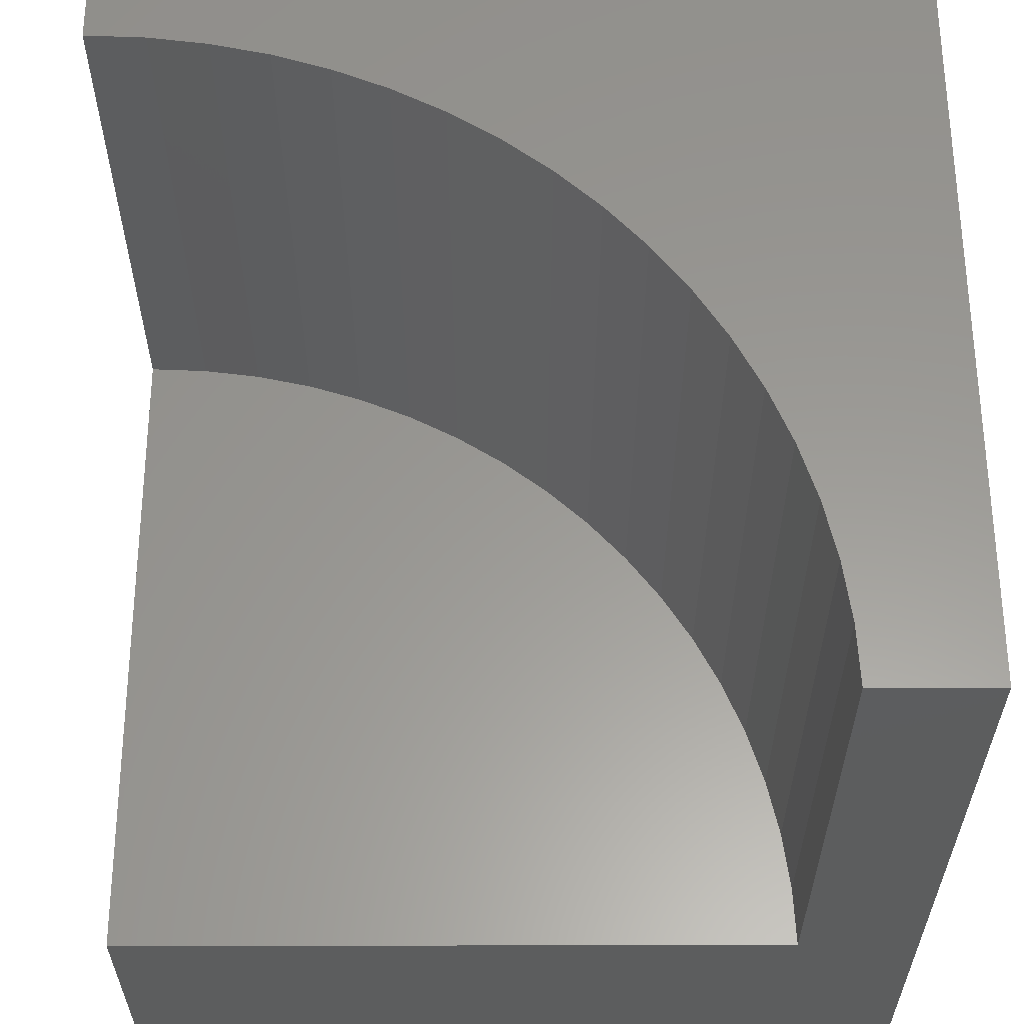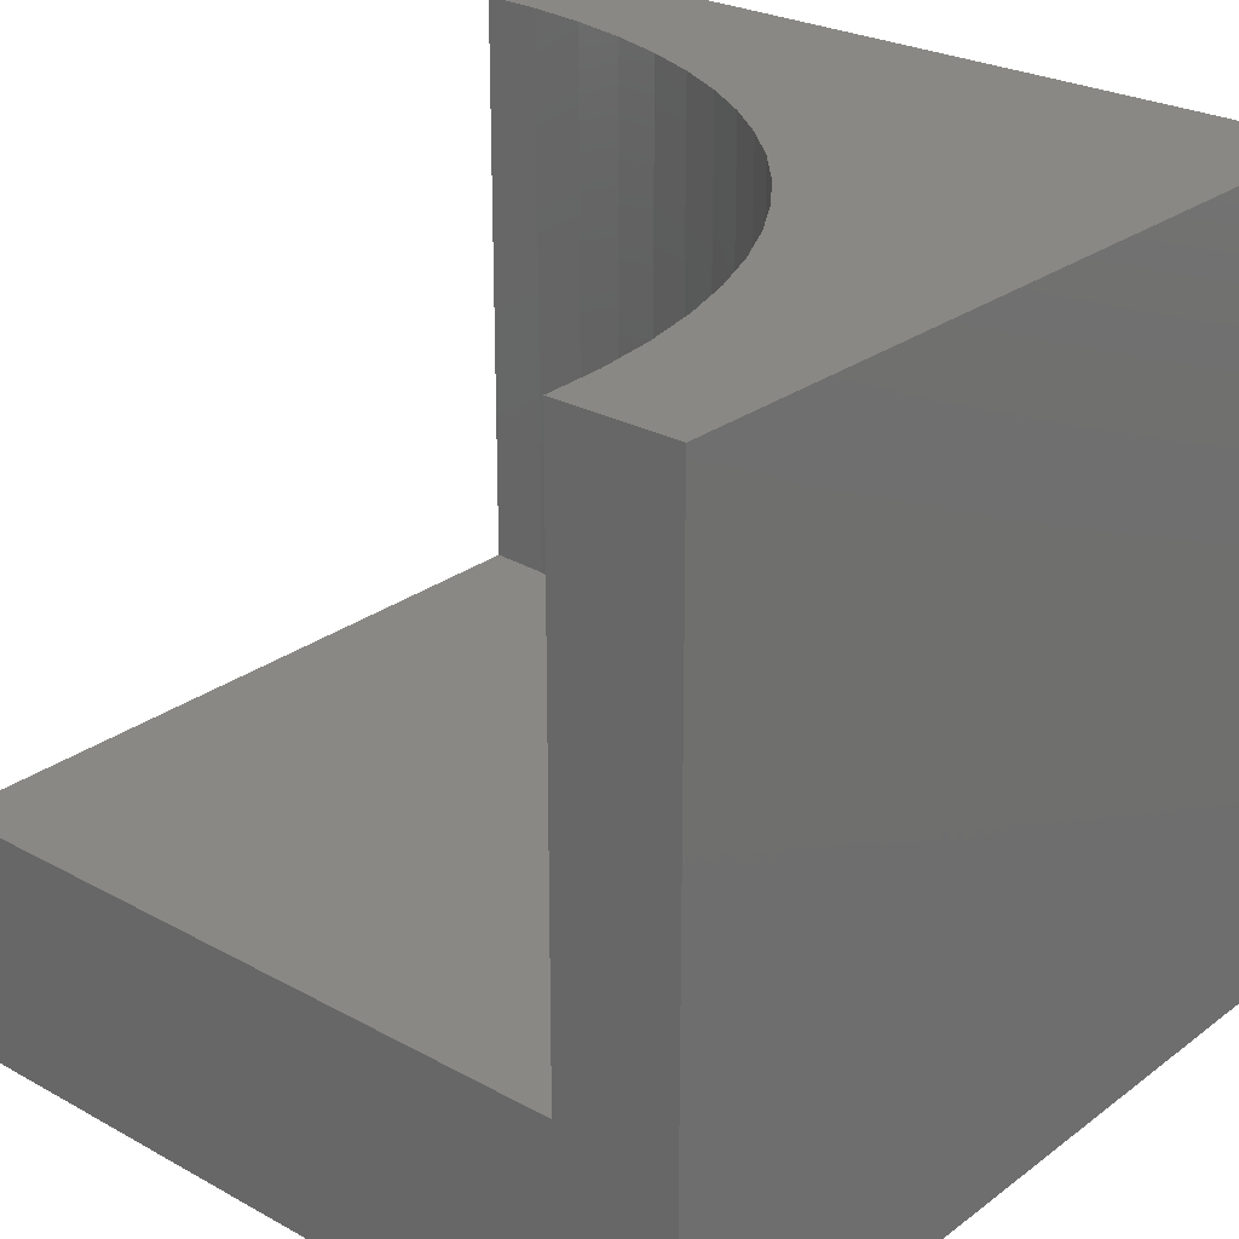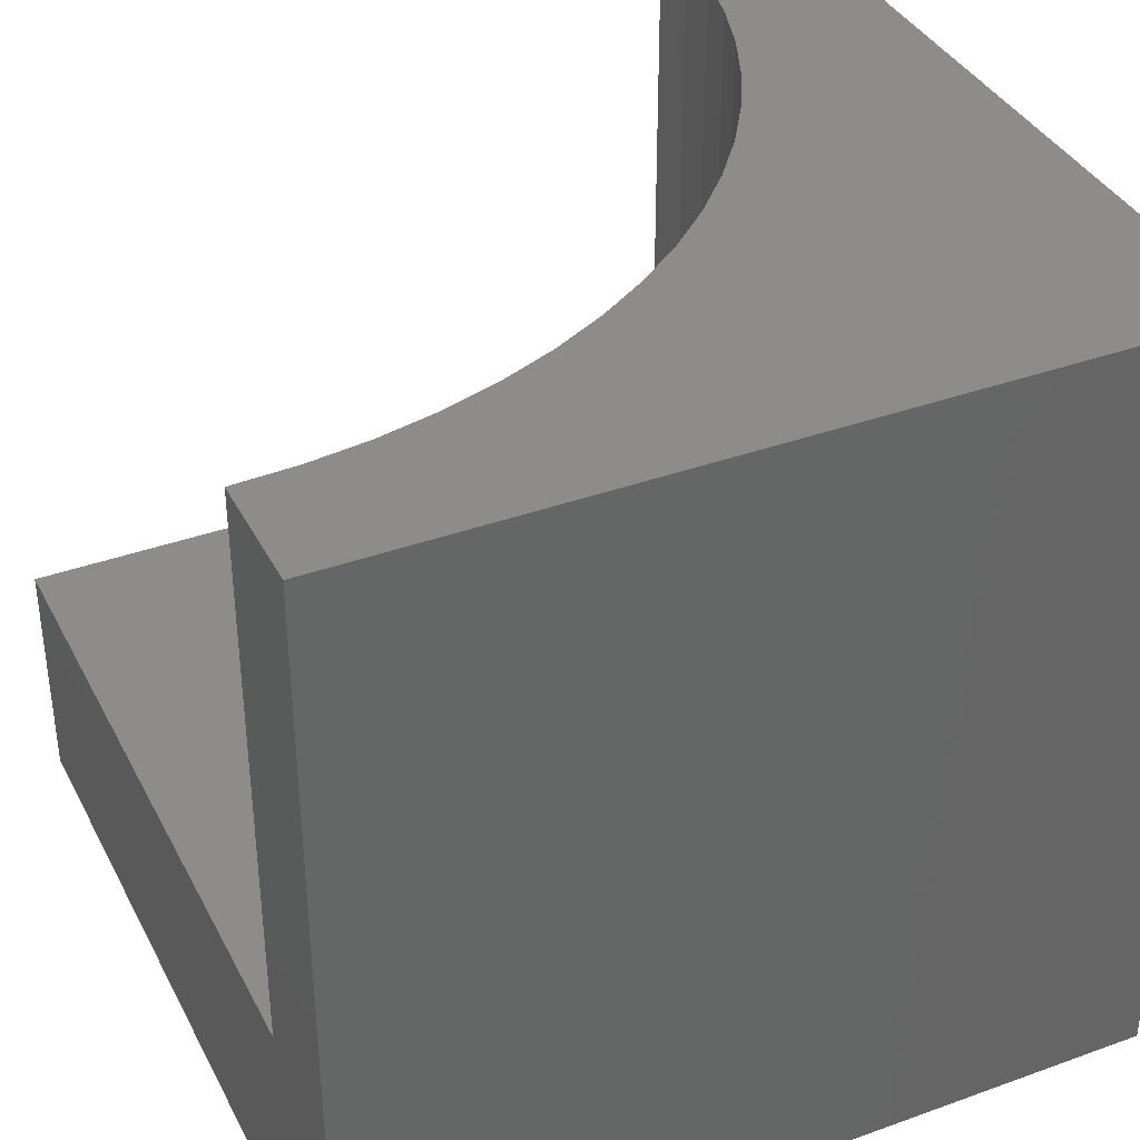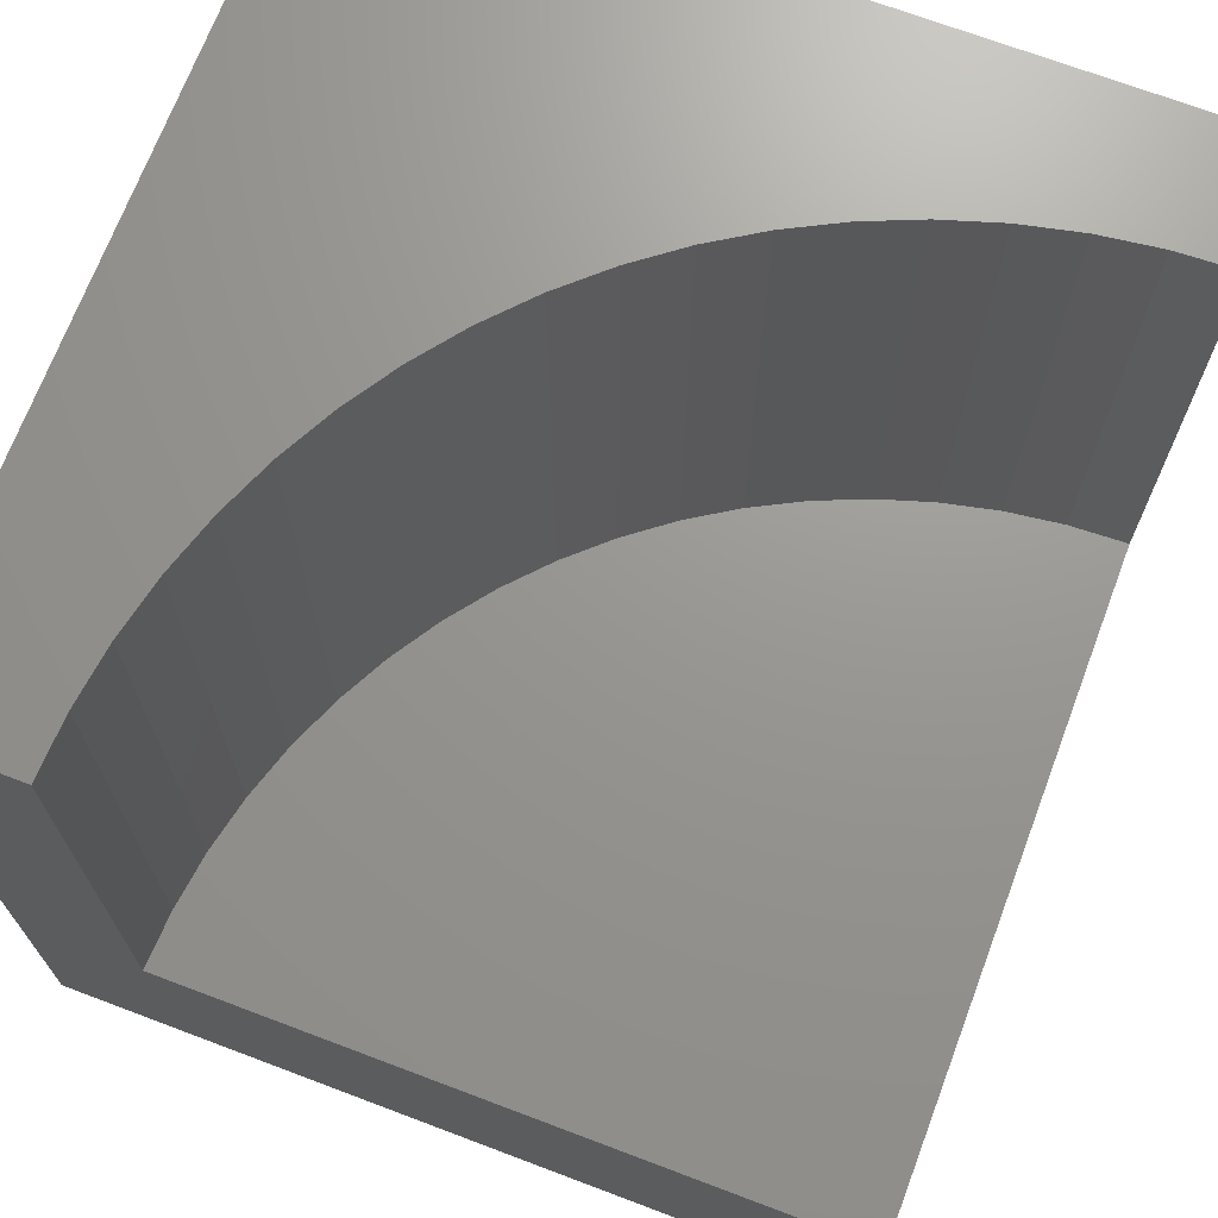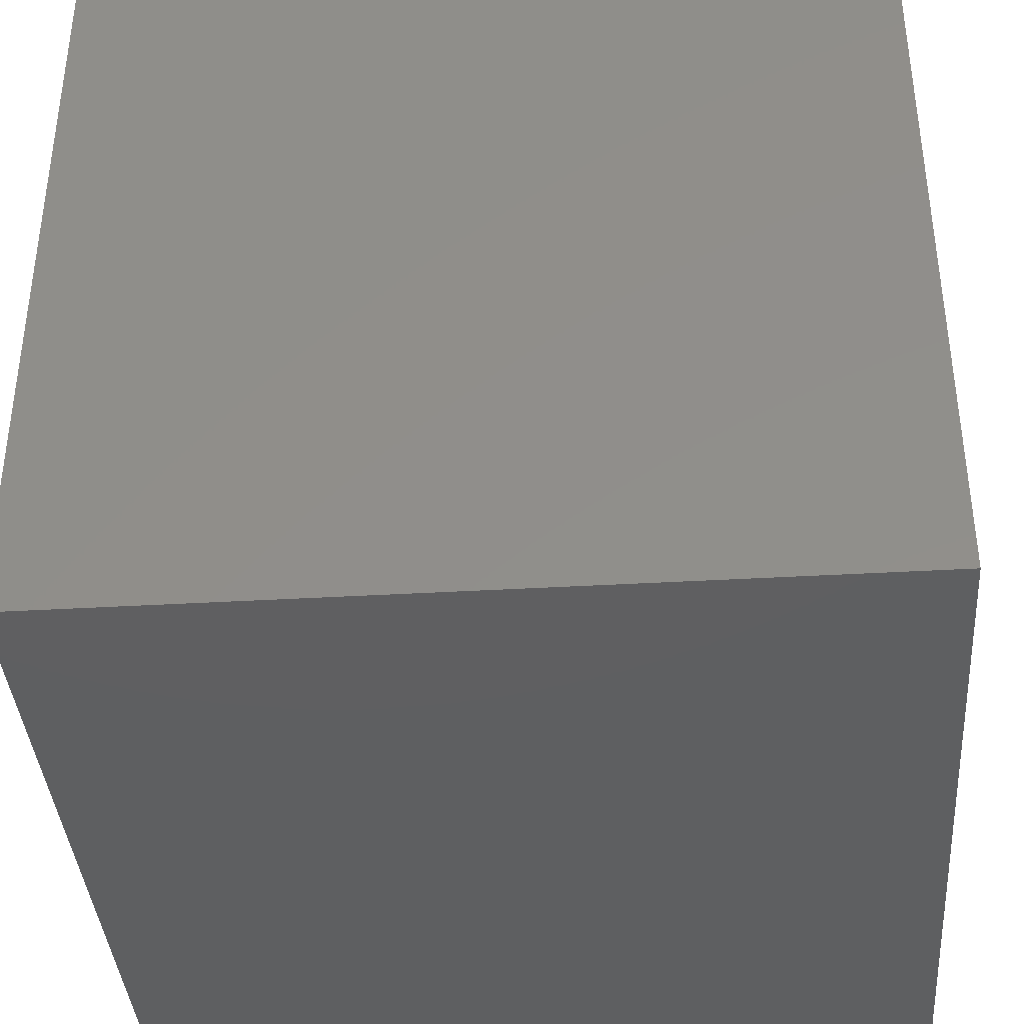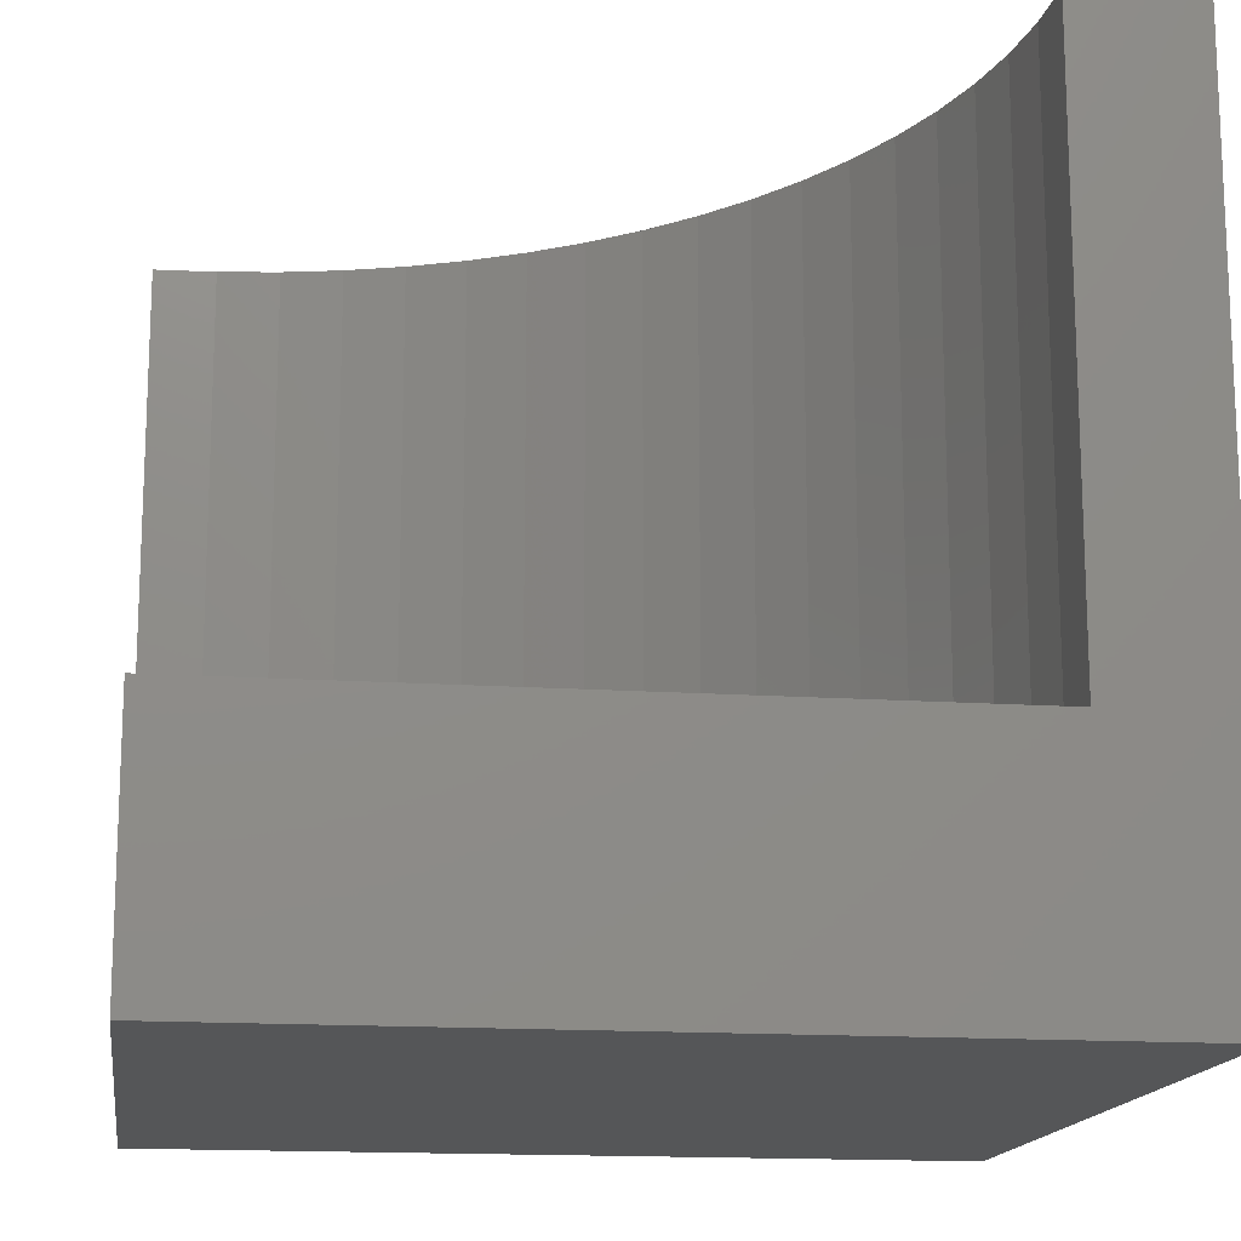
<metadata>
{"format":"stl","ext":"stl","renderer":"f3d","projection":"perspective","resolution":1024,"background":"white","views":[{"elev":59.5,"azim":-0.1,"up":"+Z"},{"elev":26.2,"azim":40.8,"up":"+Z"},{"elev":37.6,"azim":65.2,"up":"+Z"},{"elev":70.2,"azim":-69.3,"up":"+Z"},{"elev":-38.7,"azim":94.2,"up":"+Z"},{"elev":-15.4,"azim":-8.2,"up":"+Z"}]}
</metadata>
<code>
# stl→obj: 48 verts, 88 faces
v 0 8.51 10
v 0 10 10
v 0 8.51 2.975
v 0 10 0
v 0 0 2.975
v 0 0 0
v 8.478 0.7417 10
v 8.51 0 10
v 10 0 10
v 5.211e-16 8.51 10
v 0.7417 8.478 10
v 1.478 8.381 10
v 10 10 10
v 2.203 8.22 10
v 2.911 7.997 10
v 3.597 7.713 10
v 8.22 2.203 10
v 8.381 1.478 10
v 4.255 7.37 10
v 4.881 6.971 10
v 5.47 6.519 10
v 6.971 4.881 10
v 7.37 4.255 10
v 6.018 6.018 10
v 6.519 5.47 10
v 7.713 3.597 10
v 7.997 2.911 10
v 10 10 0
v 10 0 0
v 8.51 0 2.975
v 8.478 0.7417 2.975
v 8.381 1.478 2.975
v 8.22 2.203 2.975
v 7.997 2.911 2.975
v 7.713 3.597 2.975
v 7.37 4.255 2.975
v 6.971 4.881 2.975
v 6.519 5.47 2.975
v 6.018 6.018 2.975
v 5.47 6.519 2.975
v 4.881 6.971 2.975
v 4.255 7.37 2.975
v 3.597 7.713 2.975
v 2.911 7.997 2.975
v 2.203 8.22 2.975
v 1.478 8.381 2.975
v 0.7417 8.478 2.975
v 5.211e-16 8.51 2.975
f 1 2 3
f 3 2 4
f 3 4 5
f 5 4 6
f 7 8 9
f 10 11 2
f 2 11 12
f 2 12 13
f 12 14 13
f 13 14 15
f 13 15 16
f 13 17 9
f 9 17 18
f 9 18 7
f 16 19 13
f 13 19 20
f 13 20 21
f 13 22 23
f 21 24 13
f 13 24 25
f 13 25 22
f 23 26 13
f 13 26 27
f 13 27 17
f 28 13 29
f 29 13 9
f 4 28 6
f 6 28 29
f 13 28 2
f 2 28 4
f 5 6 30
f 30 6 29
f 30 29 8
f 8 29 9
f 30 8 7
f 30 7 31
f 31 7 18
f 31 18 32
f 32 18 17
f 32 17 33
f 33 17 27
f 33 27 34
f 34 27 26
f 34 26 35
f 35 26 23
f 35 23 36
f 36 23 22
f 36 22 37
f 37 22 25
f 37 25 38
f 38 25 24
f 38 24 39
f 39 24 21
f 39 21 40
f 40 21 20
f 40 20 41
f 41 20 19
f 41 19 42
f 42 19 16
f 42 16 43
f 43 16 15
f 43 15 44
f 44 15 14
f 44 14 45
f 45 14 12
f 45 12 46
f 46 12 11
f 46 11 47
f 47 11 10
f 47 10 48
f 47 48 5
f 5 30 31
f 31 32 5
f 5 32 33
f 5 33 34
f 34 35 5
f 5 35 36
f 5 36 37
f 5 40 41
f 44 45 5
f 5 45 46
f 5 46 47
f 37 38 5
f 5 38 39
f 5 39 40
f 41 42 5
f 5 42 43
f 5 43 44

</code>
